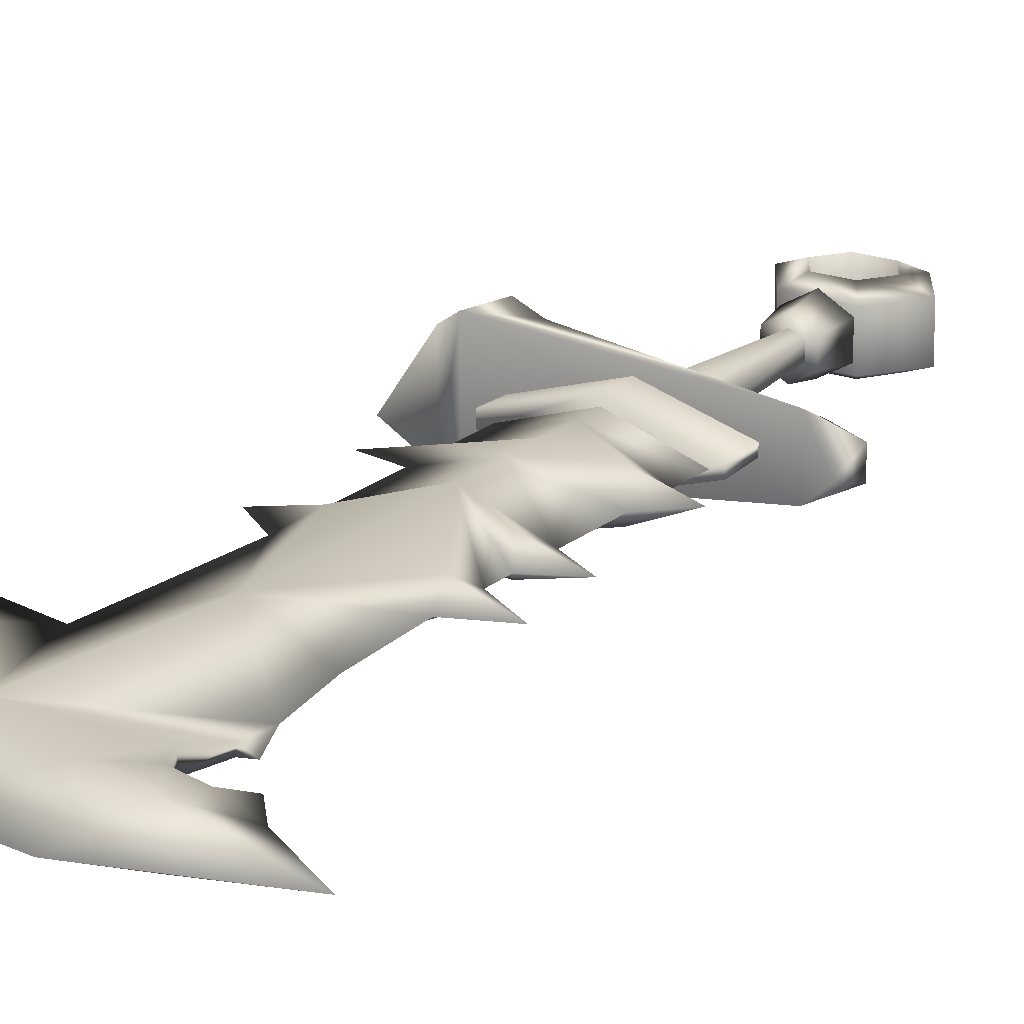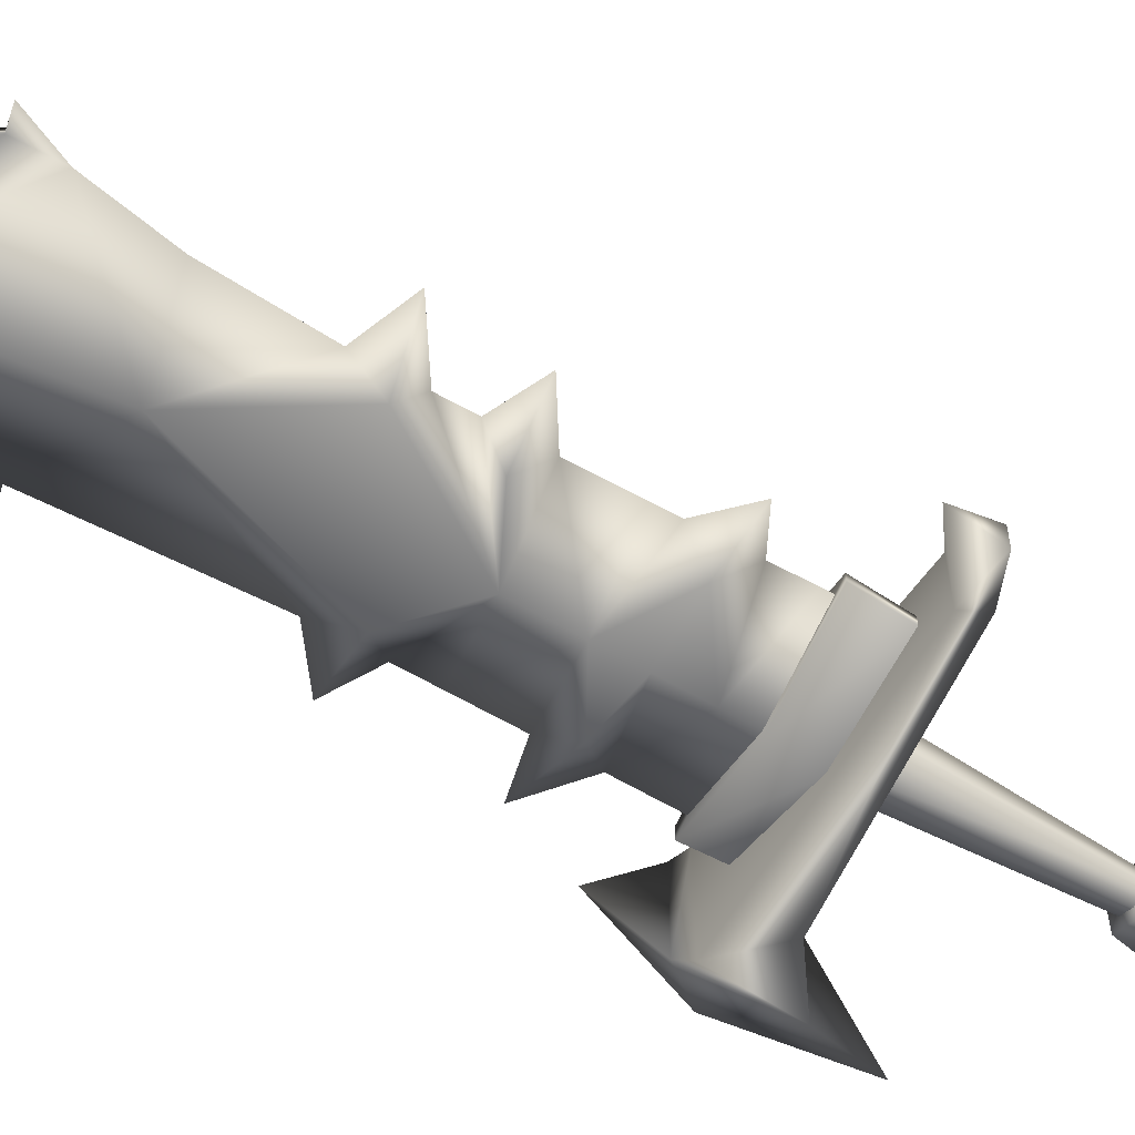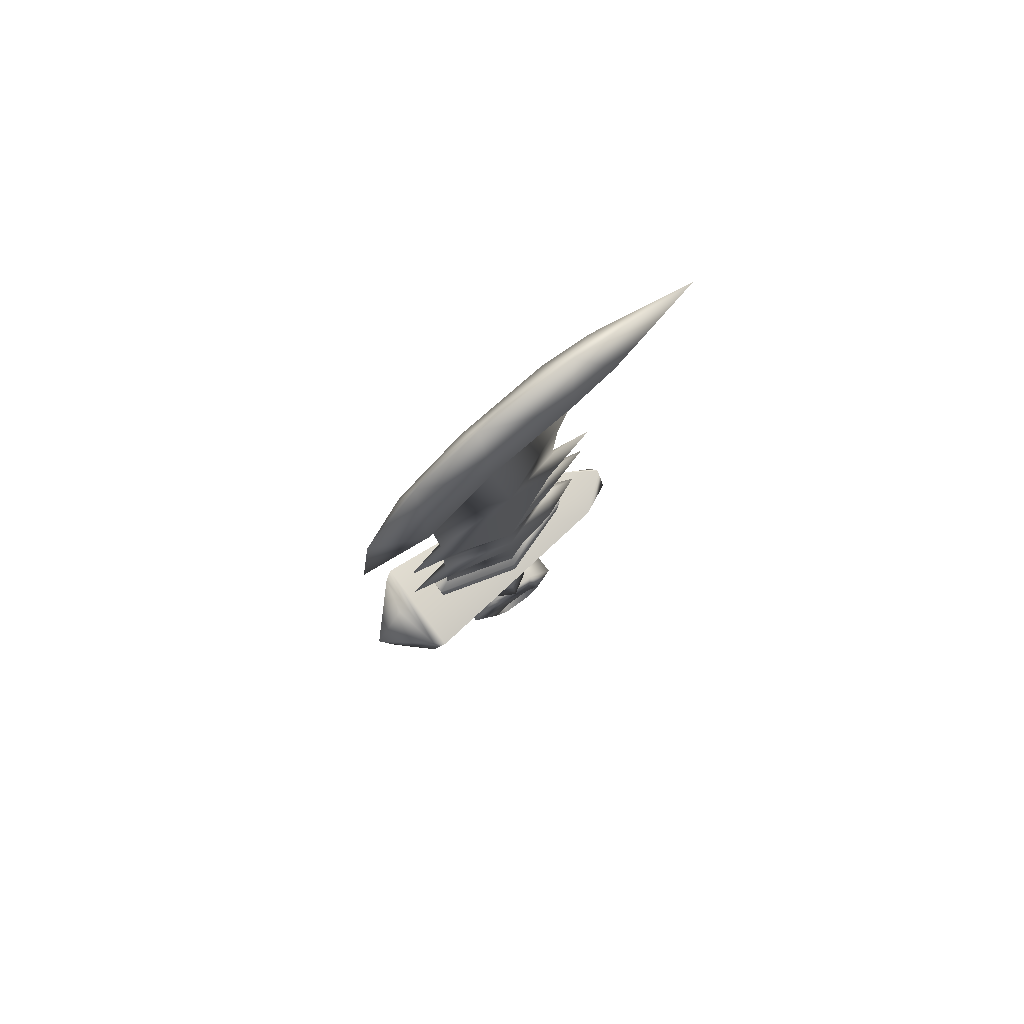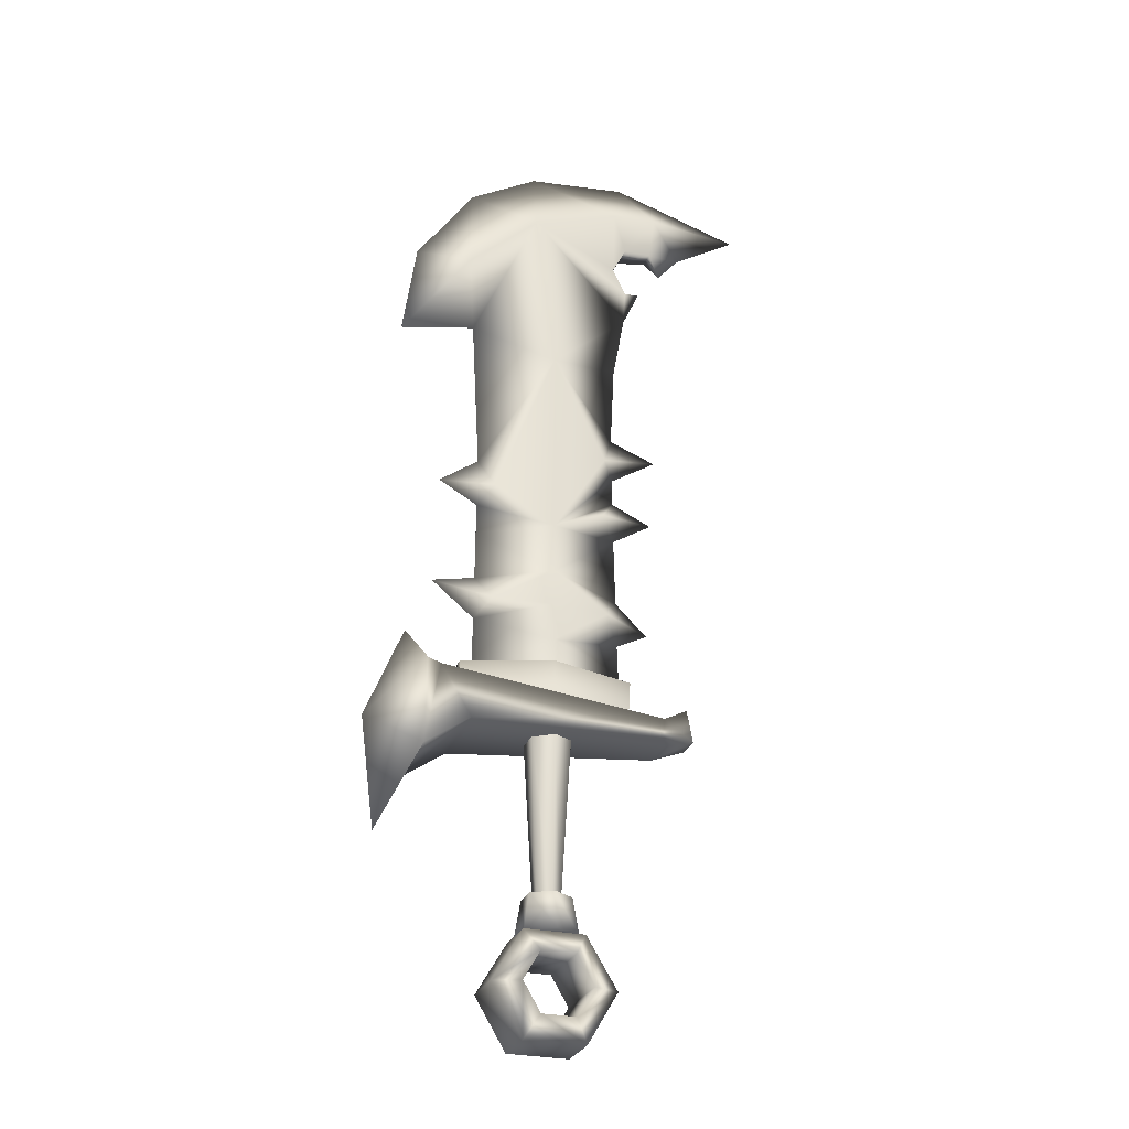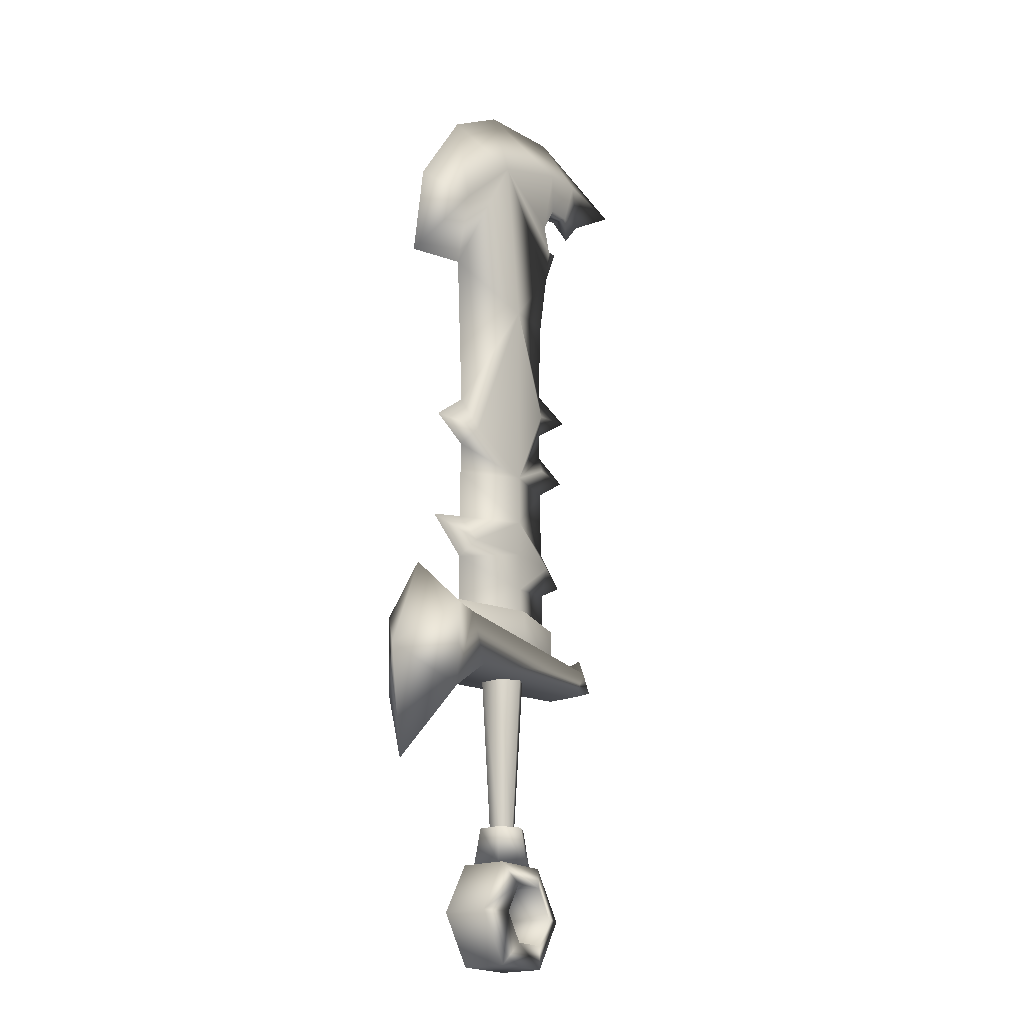
<metadata>
{"format":"obj","ext":"obj","renderer":"f3d","projection":"perspective","resolution":1024,"background":"white","views":[{"elev":19.7,"azim":32.5,"up":"+Y"},{"elev":-61.2,"azim":59.4,"up":"+Y"},{"elev":79.3,"azim":-37.1,"up":"+Z"},{"elev":-29.6,"azim":-19.3,"up":"+Z"},{"elev":-20.4,"azim":-53.6,"up":"+Z"}]}
</metadata>
<code>
g sword_basic_104
v -0.3067 0 0.2567
v -0.2825 0.09938 0.152
v -0.2825 -0.09938 0.152
v -0.2594 0.1168 0.1328
v -0.2594 -0.1168 0.1328
v 0.2355 -0.06425 0.1121
v 0.2355 0.06425 0.1121
v 0.3126 0 0.171
v 0.2442 0.03798 0.0627
v 0.3134 -0.02726 0.08666
v 0.3134 0.02726 0.08666
v 0.2442 -0.03798 0.0627
v -0.1871 0.09286 0.03774
v -0.1871 -0.09286 0.03774
v -0.2827 0.09286 -0.0306
v -0.2827 -0.09286 -0.0306
v -0.355 0 -0.1892
v -0.1918 -0.01401 0.1993
v -0.1918 0.01401 0.1993
v -0.006405 0.06856 0.2046
v -0.006405 -0.06856 0.2046
v 0.182 0.01033 0.2104
v 0.182 -0.01033 0.2104
v 0.002071 -0.02806 -0.3066
v 0.02637 -0.01403 -0.3066
v 0.02637 0.01403 -0.3066
v 0.002071 0.02806 -0.3066
v -0.02223 -0.01403 -0.3066
v -0.02223 0.01403 -0.3066
v 0.002073 -0.06555 -0.3661
v 0.05884 -0.03278 -0.3661
v 0.05884 0.03278 -0.3661
v 0.002073 0.06555 -0.3661
v -0.0547 -0.03278 -0.3661
v -0.0547 0.03278 -0.3661
v -0.001358 -0.0522 0.3464
v -0.001315 -0.05288 0.2617
v -0.1623 -0.001152 0.3087
v -0.1276 -0.02365 0.3538
v -0.001383 -0.05184 0.4255
v -0.1618 -0.001152 0.4051
v -0.001358 0.0499 0.3464
v -0.001315 0.05058 0.2617
v -0.1276 0.02135 0.3538
v -0.001383 0.04953 0.4255
v -0.2545 -0.001152 0.3838
v -0.1276 -0.02365 0.3538
v -0.1623 -0.001152 0.3087
v -0.1276 0.02135 0.3538
v -0.1276 -0.02365 0.3538
v -0.2545 -0.001152 0.3838
v -0.1618 -0.001152 0.4051
v -0.1276 0.02135 0.3538
v 0.1201 -0.0424 0.3472
v 0.2232 -0.001152 0.3311
v 0.1563 -0.001152 0.2964
v 0.1201 0.04009 0.3472
v 0.1585 -0.001152 0.2273
v -0.001315 -0.05288 0.2617
v 0.1563 -0.001152 0.2964
v -0.001315 0.05058 0.2617
v 0.2232 -0.001152 0.3311
v 0.1201 -0.0424 0.3472
v 0.1548 -0.001152 0.3989
v 0.1201 0.04009 0.3472
v 0.1161 -0.03274 0.5959
v 0.2377 -0.001152 0.6072
v 0.1515 -0.001152 0.5517
v 0.1161 0.03044 0.5959
v 0.2503 -0.001152 0.7732
v 0.1246 -0.02544 0.7434
v 0.1488 -0.001152 0.8112
v 0.1246 0.02314 0.7434
v 0.1246 -0.02544 0.7434
v 0.2503 -0.001152 0.7732
v 0.1496 -0.001152 0.7071
v 0.1246 0.02314 0.7434
v -0.1267 -0.02585 0.628
v -0.2456 -0.001152 0.6312
v -0.1603 -0.001152 0.6952
v -0.1267 0.02355 0.628
v -0.1607 -0.001152 0.5839
v -0.1267 0.02355 0.628
v -0.2456 -0.001152 0.6312
v -0.1267 -0.02585 0.628
v 0.1504 -0.001152 0.647
v 0.1161 0.03044 0.5959
v 0.2377 -0.001152 0.6072
v 0.1161 -0.03274 0.5959
v 0.1856 -0.009564 1.227
v 0.1856 0.00726 1.227
v 0.2213 -0.001152 1.235
v 0.1536 -0.01922 1.282
v 0.1536 0.01691 1.282
v 0.1821 -0.02645 1.339
v 0.1821 0.02414 1.339
v 0.2455 -0.01949 1.347
v 0.2455 0.01719 1.347
v 0.2743 -0.001152 1.301
v -0.001515 -0.05035 0.967
v -0.1793 -0.001152 1.046
v -0.04592 -0.05035 1.346
v -0.1603 -0.001152 0.6952
v -0.1267 -0.02585 0.628
v -0.001418 -0.05132 0.5365
v -0.1607 -0.001152 0.5839
v -0.1611 -0.001152 0.5146
v -0.001418 0.04901 0.5365
v -0.1267 0.02355 0.628
v -0.001515 0.04805 0.967
v -0.04592 0.04805 1.346
v -0.04592 -0.05035 1.346
v -0.1793 -0.001152 1.046
v -0.2035 -0.05035 1.196
v -0.3448 -0.001381 1.009
v -0.2035 0.04805 1.196
v -0.04592 0.04805 1.346
v -0.006405 0.06856 0.2046
v -0.1884 0.01401 0.1168
v -0.003544 0.06856 0.1164
v 0.1756 0.01033 0.1104
v -0.1918 0.01401 0.1993
v 0.182 0.01033 0.2104
v -0.1918 -0.01401 0.1993
v -0.1884 -0.01401 0.1168
v -0.003544 -0.06856 0.1164
v -0.006405 -0.06856 0.2046
v 0.1756 -0.01033 0.1104
v 0.182 -0.01033 0.2104
v -0.3872 0 0.0534
v -0.2827 -0.09286 -0.0306
v -0.355 0 -0.1892
v -0.2827 0.09286 -0.0306
v -0.2825 -0.09938 0.152
v -0.2594 -0.1168 0.1328
v -0.3067 0 0.2567
v -0.1871 -0.09286 0.03774
v -0.2825 0.09938 0.152
v -0.2594 0.1168 0.1328
v -0.1871 0.09286 0.03774
v 0.2355 -0.06425 0.1121
v 0.2442 -0.03798 0.0627
v 0.3134 -0.02726 0.08666
v 0.3126 0 0.171
v 0.3134 0.02726 0.08666
v 0.2355 0.06425 0.1121
v 0.2442 0.03798 0.0627
v 0.1201 -0.0424 0.3472
v 0.1563 -0.001152 0.2964
v -0.001315 -0.05288 0.2617
v -0.001358 -0.0522 0.3464
v -0.001383 -0.05184 0.4255
v 0.1548 -0.001152 0.3989
v 0.1539 -0.001152 0.4402
v -0.001383 0.04953 0.4255
v 0.1201 0.04009 0.3472
v -0.001315 0.05058 0.2617
v -0.001358 0.0499 0.3464
v -0.1611 -0.001152 0.5146
v -0.001383 -0.05184 0.4255
v -0.1618 -0.001152 0.4051
v -0.001383 0.04953 0.4255
v -0.001418 -0.05132 0.5365
v -0.001418 0.04901 0.5365
v 0.1515 -0.001152 0.5517
v 0.1539 -0.001152 0.4402
v -0.00128 -0.05341 0.1957
v 0.1585 -0.001152 0.2273
v 0.1598 -0.001152 0.187
v -0.00128 0.05111 0.1957
v -0.001315 -0.05288 0.2617
v -0.001315 0.05058 0.2617
v -0.1635 -0.001152 0.1823
v -0.1623 -0.001152 0.3087
v 0.1515 -0.001152 0.5517
v -0.001418 -0.05132 0.5365
v 0.1161 -0.03274 0.5959
v 0.1504 -0.001152 0.647
v 0.1496 -0.001152 0.7071
v 0.1246 -0.02544 0.7434
v -0.001515 -0.05035 0.967
v 0.1488 -0.001152 0.8112
v -0.001418 0.04901 0.5365
v 0.1161 0.03044 0.5959
v 0.1246 0.02314 0.7434
v -0.001515 0.04805 0.967
v 0.1581 -0.001152 1.002
v 0.1842 -0.001152 1.15
v -0.04592 -0.05035 1.346
v -0.04592 0.04805 1.346
v 0.1856 -0.009564 1.227
v 0.1536 -0.01922 1.282
v 0.2213 -0.001152 1.235
v 0.1467 -0.05035 1.416
v 0.1856 0.00726 1.227
v 0.1821 -0.02645 1.339
v 0.1536 0.01691 1.282
v 0.1467 0.04805 1.416
v 0.1821 0.02414 1.339
v 0.2501 -0.0422 1.433
v 0.2501 0.03989 1.433
v 0.2455 -0.01949 1.347
v 0.2455 0.01719 1.347
v 0.3232 -0.001152 1.361
v 0.2743 -0.001152 1.301
v 0.4661 -0.001152 1.452
v -0.3448 -0.001381 1.009
v -0.3158 -0.001243 1.227
v -0.2035 -0.05035 1.196
v -0.2035 0.04805 1.196
v -0.1881 -0.001152 1.42
v -0.04592 -0.05035 1.346
v -0.04592 0.04805 1.346
v -0.0386 -0.001152 1.51
v 0.1467 -0.05035 1.416
v 0.1467 0.04805 1.416
v 0.1784 -0.001152 1.537
v 0.2501 -0.0422 1.433
v 0.2501 0.03989 1.433
v 0.4661 -0.001152 1.452
v 0.03964 -0.07231 -0.4153
v 0.07555 -0.0739 -0.4774
v 0.07183 0.06883 -0.4758
v 0.03592 0.07042 -0.4137
v 0.03597 0.06904 -0.5379
v -0.03213 -0.07052 -0.4153
v 0.03969 -0.07369 -0.5395
v -0.03585 0.07221 -0.4136
v -0.0358 0.07083 -0.5378
v -0.06799 -0.07031 -0.4774
v -0.03208 -0.0719 -0.5395
v -0.07171 0.07242 -0.4757
v 0.1272 0.04356 -0.4763
v 0.06414 0.04833 -0.3672
v 0.03592 0.07042 -0.4137
v 0.07183 0.06883 -0.4758
v -0.03585 0.07221 -0.4136
v 0.06424 0.04417 -0.5853
v -0.06191 0.0537 -0.3671
v 0.03597 0.06904 -0.5379
v -0.07171 0.07242 -0.4757
v -0.06182 0.04954 -0.5853
v -0.1249 0.05431 -0.4762
v -0.0358 0.07083 -0.5378
v 0.06566 -0.05115 -0.3679
v 0.1287 -0.05592 -0.477
v 0.07555 -0.0739 -0.4774
v 0.03964 -0.07231 -0.4153
v 0.03969 -0.07369 -0.5395
v -0.0604 -0.04578 -0.3678
v 0.06576 -0.05531 -0.586
v -0.03213 -0.07052 -0.4153
v -0.03208 -0.0719 -0.5395
v -0.1234 -0.04517 -0.4769
v -0.0603 -0.04994 -0.586
v -0.06799 -0.07031 -0.4774
v 0.02637 -0.01403 -0.3066
v 0.002071 -0.05095 0.07441
v 0.04619 -0.02547 0.0744
v 0.002071 -0.02806 -0.3066
v 0.02637 0.01403 -0.3066
v -0.04205 -0.02547 0.0744
v 0.04619 0.02547 0.0744
v -0.02223 -0.01403 -0.3066
v 0.002071 0.02806 -0.3066
v -0.04205 0.02547 0.07441
v 0.002071 0.05094 0.0744
v -0.02223 0.01403 -0.3066
v 0.05884 -0.03278 -0.3661
v 0.002073 -0.06555 -0.3661
v 0.002071 -0.0518 -0.2861
v 0.04693 -0.0259 -0.2861
v 0.05884 0.03278 -0.3661
v -0.04279 -0.0259 -0.2861
v -0.0547 -0.03278 -0.3661
v 0.04693 0.0259 -0.2861
v 0.002073 0.06555 -0.3661
v 0.002071 0 -0.2811
v -0.04279 0.0259 -0.2861
v -0.0547 0.03278 -0.3661
v 0.002071 0.0518 -0.2861
v 0.1287 -0.05592 -0.477
v 0.06566 -0.05115 -0.3679
v 0.06414 0.04833 -0.3672
v 0.1272 0.04356 -0.4763
v -0.06191 0.0537 -0.3671
v 0.06576 -0.05531 -0.586
v -0.0604 -0.04578 -0.3678
v 0.06424 0.04417 -0.5853
v -0.1249 0.05431 -0.4762
v -0.0603 -0.04994 -0.586
v -0.1234 -0.04517 -0.4769
v -0.06182 0.04954 -0.5853
g sword_basic_104_0
f 3 2 1
f 4 2 3
f 5 4 3
f 5 6 4
f 6 7 4
f 7 6 8
f 11 10 9
f 10 12 9
f 13 9 12
f 14 13 12
f 15 13 14
f 16 15 14
f 17 15 16
f 20 19 18
f 21 20 18
f 22 20 21
f 23 22 21
f 26 25 24
f 24 27 26
f 24 28 27
f 28 29 27
f 32 31 30
f 30 33 32
f 30 34 33
f 34 35 33
f 38 37 36
f 39 38 36
f 36 40 39
f 40 41 39
f 43 38 42
f 38 44 42
f 41 45 44
f 45 42 44
f 48 47 46
f 46 49 48
f 52 51 50
f 53 51 52
f 56 55 54
f 57 55 56
f 60 59 58
f 58 61 60
f 64 63 62
f 62 65 64
f 68 67 66
f 69 67 68
f 72 71 70
f 70 73 72
f 76 75 74
f 77 75 76
f 80 79 78
f 81 79 80
f 84 83 82
f 82 85 84
f 88 87 86
f 86 89 88
f 92 91 90
f 90 91 93
f 91 94 93
f 93 94 95
f 94 96 95
f 97 95 96
f 98 97 96
f 99 97 98
f 102 101 100
f 101 103 100
f 104 100 103
f 105 100 104
f 106 105 104
f 105 106 107
f 106 108 107
f 109 108 106
f 109 110 108
f 103 110 109
f 110 103 101
f 110 101 111
f 114 113 112
f 115 113 114
f 116 113 115
f 117 113 116
f 120 119 118
f 120 118 121
f 119 122 118
f 118 123 121
f 124 122 119
f 125 124 119
f 125 126 124
f 126 127 124
f 121 123 128
f 126 128 127
f 123 129 128
f 128 129 127
f 132 131 130
f 132 130 133
f 134 130 131
f 134 131 135
f 136 130 134
f 137 135 131
f 138 130 136
f 130 138 133
f 139 133 138
f 139 140 133
f 137 141 135
f 142 141 137
f 143 141 142
f 141 143 144
f 143 145 144
f 146 140 139
f 145 146 144
f 140 146 147
f 147 146 145
f 150 149 148
f 151 150 148
f 152 151 148
f 148 153 152
f 153 154 152
f 155 154 153
f 155 153 156
f 149 157 156
f 156 158 155
f 157 158 156
f 161 160 159
f 159 162 161
f 159 160 163
f 162 159 164
f 160 165 163
f 164 165 162
f 165 160 166
f 162 165 166
f 169 168 167
f 168 169 170
f 168 171 167
f 172 168 170
f 167 171 173
f 172 170 173
f 171 174 173
f 174 172 173
f 177 176 175
f 177 178 176
f 176 178 179
f 176 179 180
f 176 180 181
f 180 182 181
f 178 183 179
f 175 183 184
f 183 178 184
f 179 183 185
f 185 183 186
f 186 182 185
f 187 181 182
f 182 186 187
f 188 181 187
f 187 186 188
f 188 189 181
f 186 190 188
f 188 191 189
f 191 192 189
f 193 191 188
f 189 192 194
f 188 195 193
f 195 188 190
f 192 196 194
f 197 195 190
f 197 190 198
f 199 197 198
f 194 196 200
f 199 198 201
f 196 202 200
f 203 199 201
f 200 202 204
f 203 201 204
f 202 205 204
f 205 203 204
f 200 204 206
f 206 204 201
f 209 208 207
f 207 208 210
f 208 209 211
f 211 210 208
f 209 212 211
f 211 213 210
f 214 211 212
f 213 211 214
f 212 215 214
f 214 216 213
f 217 214 215
f 216 214 217
f 215 218 217
f 217 219 216
f 217 218 220
f 220 219 217
f 223 222 221
f 224 223 221
f 223 225 222
f 224 221 226
f 225 227 222
f 228 224 226
f 225 229 227
f 228 226 230
f 229 231 227
f 232 228 230
f 232 230 231
f 229 232 231
f 235 234 233
f 236 235 233
f 235 237 234
f 236 233 238
f 237 239 234
f 240 236 238
f 237 241 239
f 240 238 242
f 241 243 239
f 244 240 242
f 244 242 243
f 241 244 243
f 247 246 245
f 248 247 245
f 247 249 246
f 248 245 250
f 249 251 246
f 252 248 250
f 249 253 251
f 252 250 254
f 253 255 251
f 256 252 254
f 256 254 255
f 253 256 255
f 259 258 257
f 258 260 257
f 259 257 261
f 258 262 260
f 263 259 261
f 262 264 260
f 263 261 265
f 262 266 264
f 267 263 265
f 266 268 264
f 267 265 268
f 266 267 268
f 271 270 269
f 272 271 269
f 272 269 273
f 271 274 270
f 274 275 270
f 276 272 273
f 276 273 277
f 271 272 278
f 274 271 278
f 272 276 278
f 274 279 275
f 279 274 278
f 279 280 275
f 281 277 280
f 281 276 277
f 276 281 278
f 279 281 280
f 281 279 278
f 284 283 282
f 285 284 282
f 284 286 283
f 285 282 287
f 286 288 283
f 289 285 287
f 286 290 288
f 289 287 291
f 290 292 288
f 293 289 291
f 293 291 292
f 290 293 292

</code>
